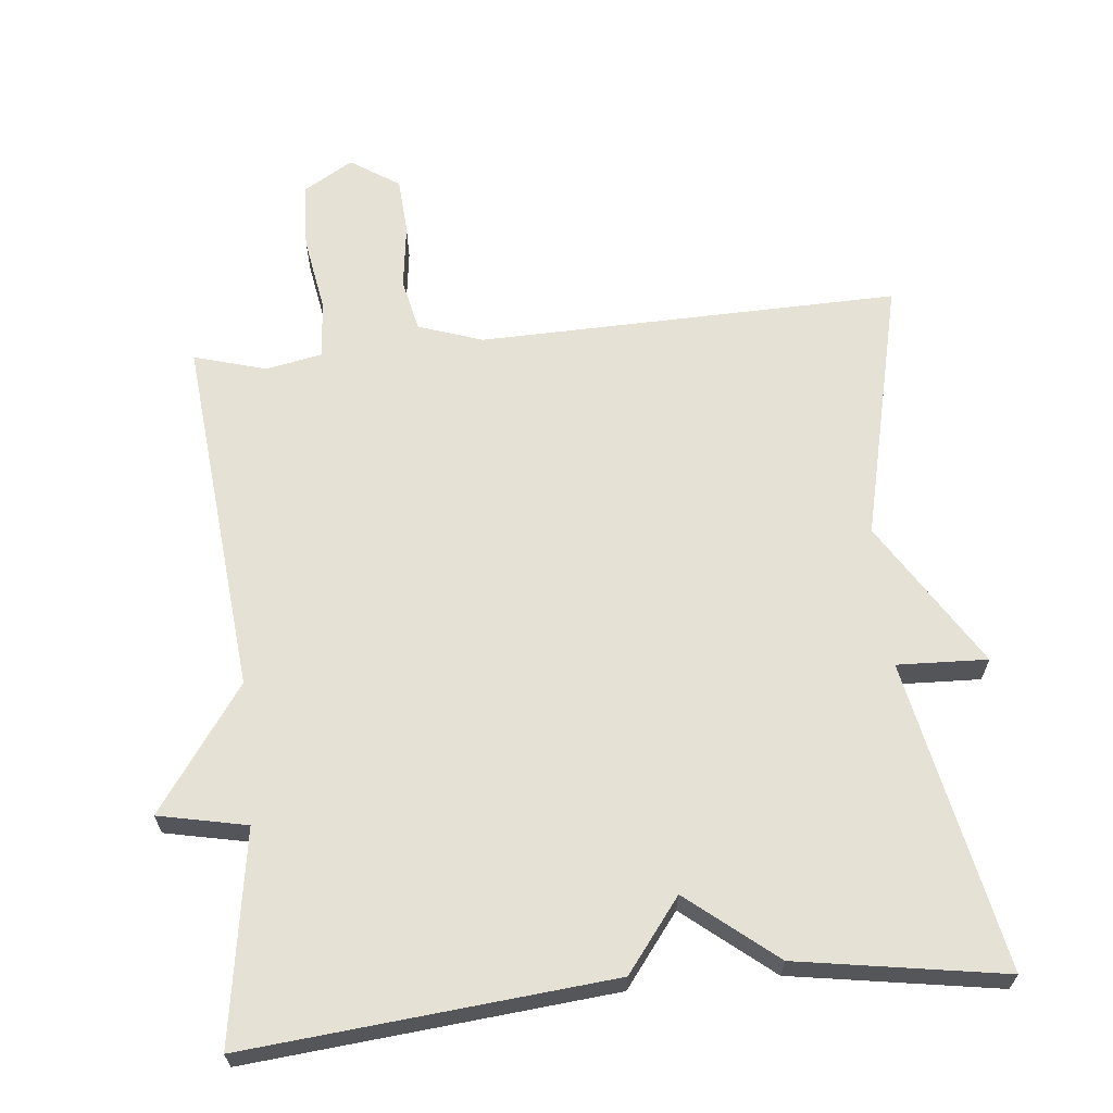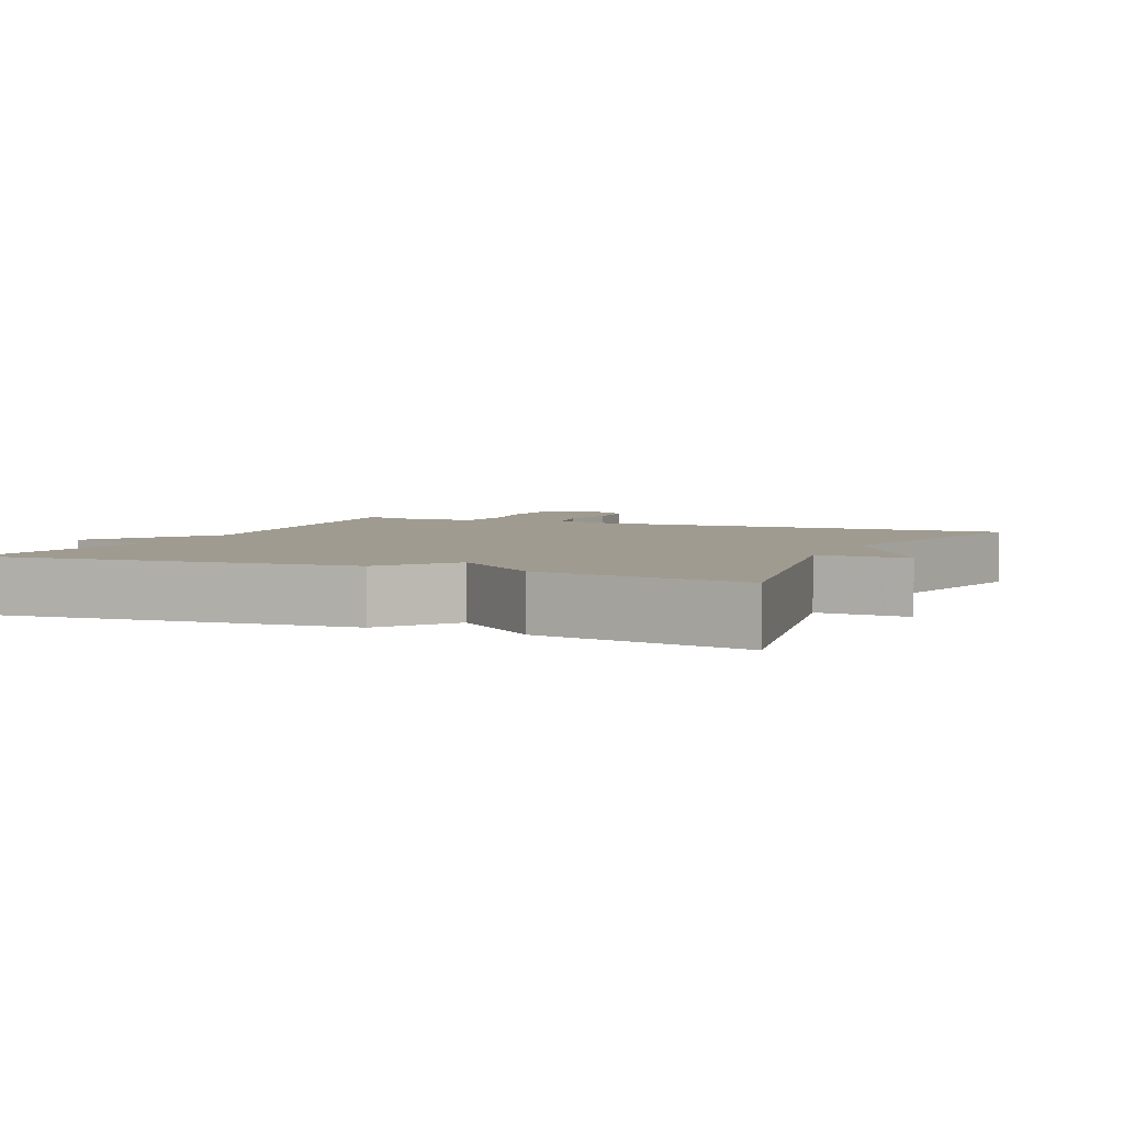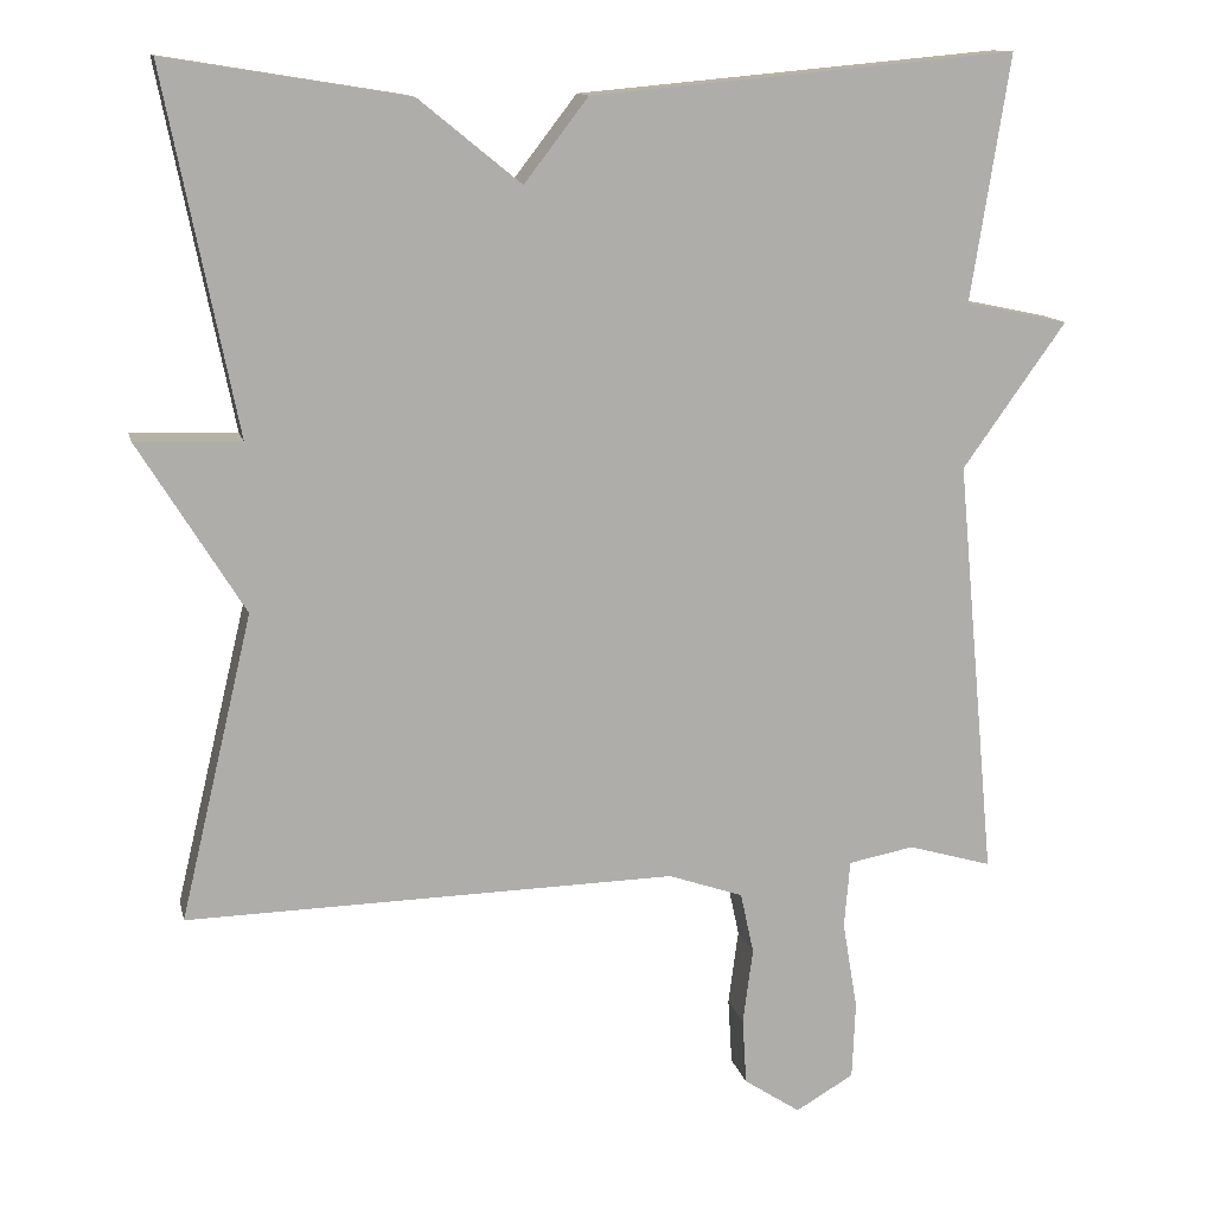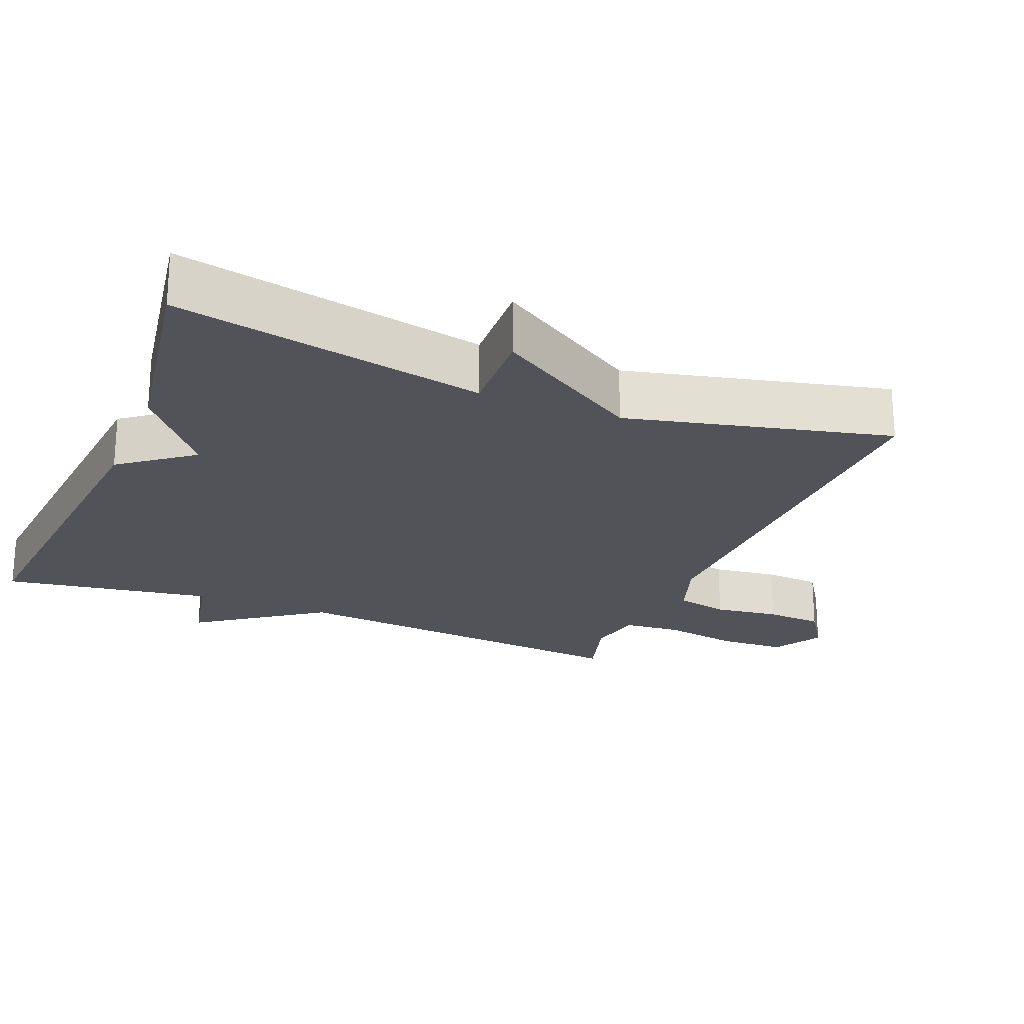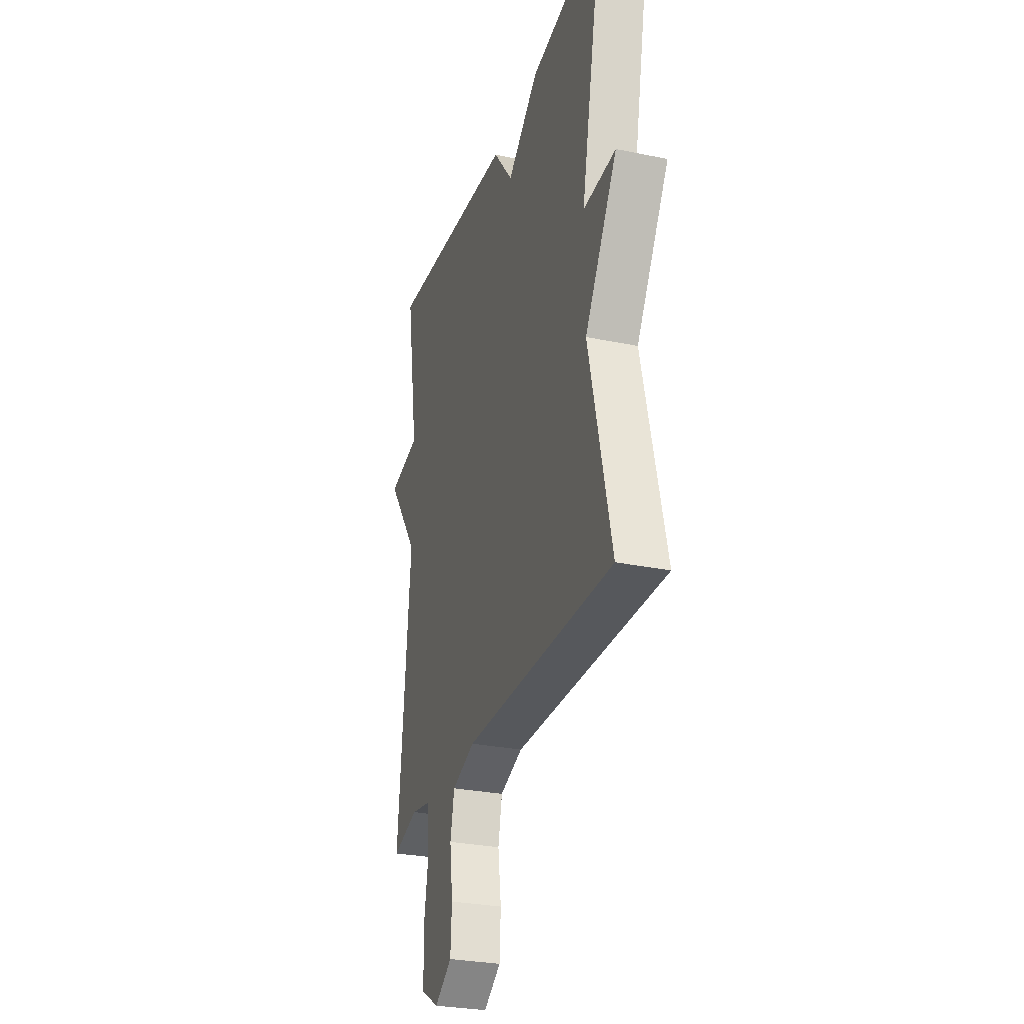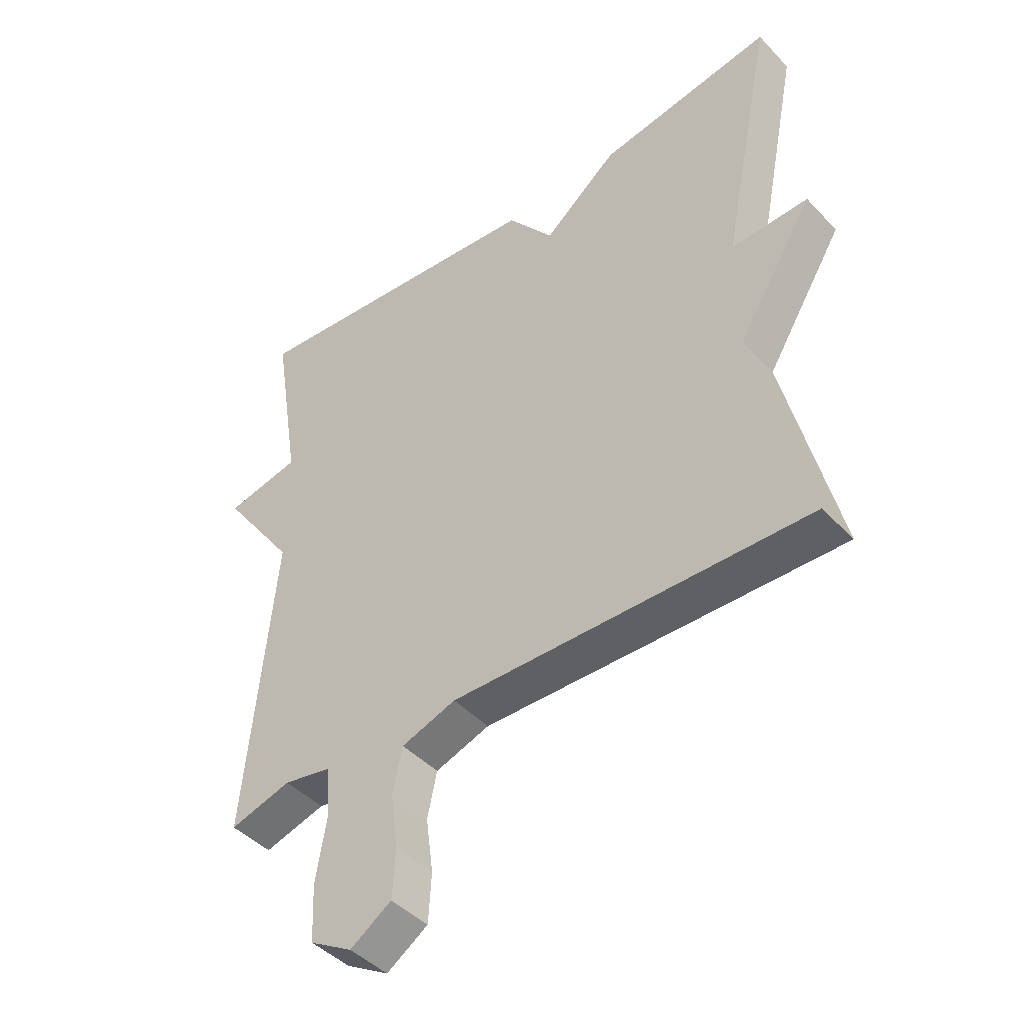
<metadata>
{"format":"obj","ext":"obj","renderer":"f3d","projection":"perspective","resolution":1024,"background":"white","views":[{"elev":64.8,"azim":-5.8,"up":"+Y"},{"elev":4.0,"azim":24.1,"up":"+Y"},{"elev":12.6,"azim":167.6,"up":"+Z"},{"elev":-22.6,"azim":67.9,"up":"+Y"},{"elev":-28.9,"azim":72.8,"up":"+Z"},{"elev":-44.4,"azim":39.9,"up":"+Z"}]}
</metadata>
<code>
v -0.5 0.07 -0.5
v -0.453 0.07 0.005
v -0.577 0.07 0.179
v -0.453 0.07 0.205
v -0.5 0.07 0.5
v 0.01 0.07 0.453
v 0.087 0.07 0.353
v 0.21 0.07 0.453
v 0.5 0.07 0.5
v 0.413 0.07 0.067
v 0.54 0.07 0.072
v 0.413 0.07 -0.133
v 0.5 0.07 -0.5
v -0.09 0.07 -0.487
v -0.18 0.07 -0.518
v -0.196 0.07 -0.592
v -0.184 0.07 -0.683
v -0.189 0.07 -0.763
v -0.257 0.07 -0.808
v -0.327 0.07 -0.767
v -0.331 0.07 -0.674
v -0.313 0.07 -0.567
v -0.32 0.07 -0.486
v -0.399 0.07 -0.471
v -0.5 0 -0.5
v -0.453 0 0.005
v -0.577 0 0.179
v -0.453 0 0.205
v -0.5 0 0.5
v 0.01 0 0.453
v 0.087 0 0.353
v 0.21 0 0.453
v 0.5 0 0.5
v 0.413 0 0.067
v 0.54 0 0.072
v 0.413 0 -0.133
v 0.5 0 -0.5
v -0.09 0 -0.487
v -0.18 0 -0.518
v -0.196 0 -0.592
v -0.184 0 -0.683
v -0.189 0 -0.763
v -0.257 0 -0.808
v -0.327 0 -0.767
v -0.331 0 -0.674
v -0.313 0 -0.567
v -0.32 0 -0.486
v -0.399 0 -0.471
f 20 21 22
f 19 20 22
f 18 19 22
f 17 18 22
f 16 17 22
f 15 16 22 23
f 14 15 23
f 12 13 14
f 14 23 24
f 12 14 24
f 11 12 24
f 10 11 24
f 10 24 1
f 9 10 1
f 8 9 1
f 7 8 1
f 4 5 6 7
f 2 3 4
f 7 1 2
f 2 4 7
f 46 45 44
f 46 44 43
f 46 43 42
f 46 42 41
f 46 41 40
f 47 46 40 39
f 47 39 38
f 38 37 36
f 48 47 38
f 48 38 36
f 48 36 35
f 48 35 34
f 25 48 34
f 25 34 33
f 25 33 32
f 25 32 31
f 31 30 29 28
f 28 27 26
f 26 25 31
f 31 28 26
f 1 25 26 2
f 2 26 27 3
f 3 27 28 4
f 4 28 29 5
f 5 29 30 6
f 6 30 31 7
f 7 31 32 8
f 8 32 33 9
f 9 33 34 10
f 10 34 35 11
f 11 35 36 12
f 12 36 37 13
f 13 37 38 14
f 14 38 39 15
f 15 39 40 16
f 16 40 41 17
f 17 41 42 18
f 18 42 43 19
f 19 43 44 20
f 20 44 45 21
f 21 45 46 22
f 22 46 47 23
f 23 47 48 24
f 24 48 25 1

</code>
